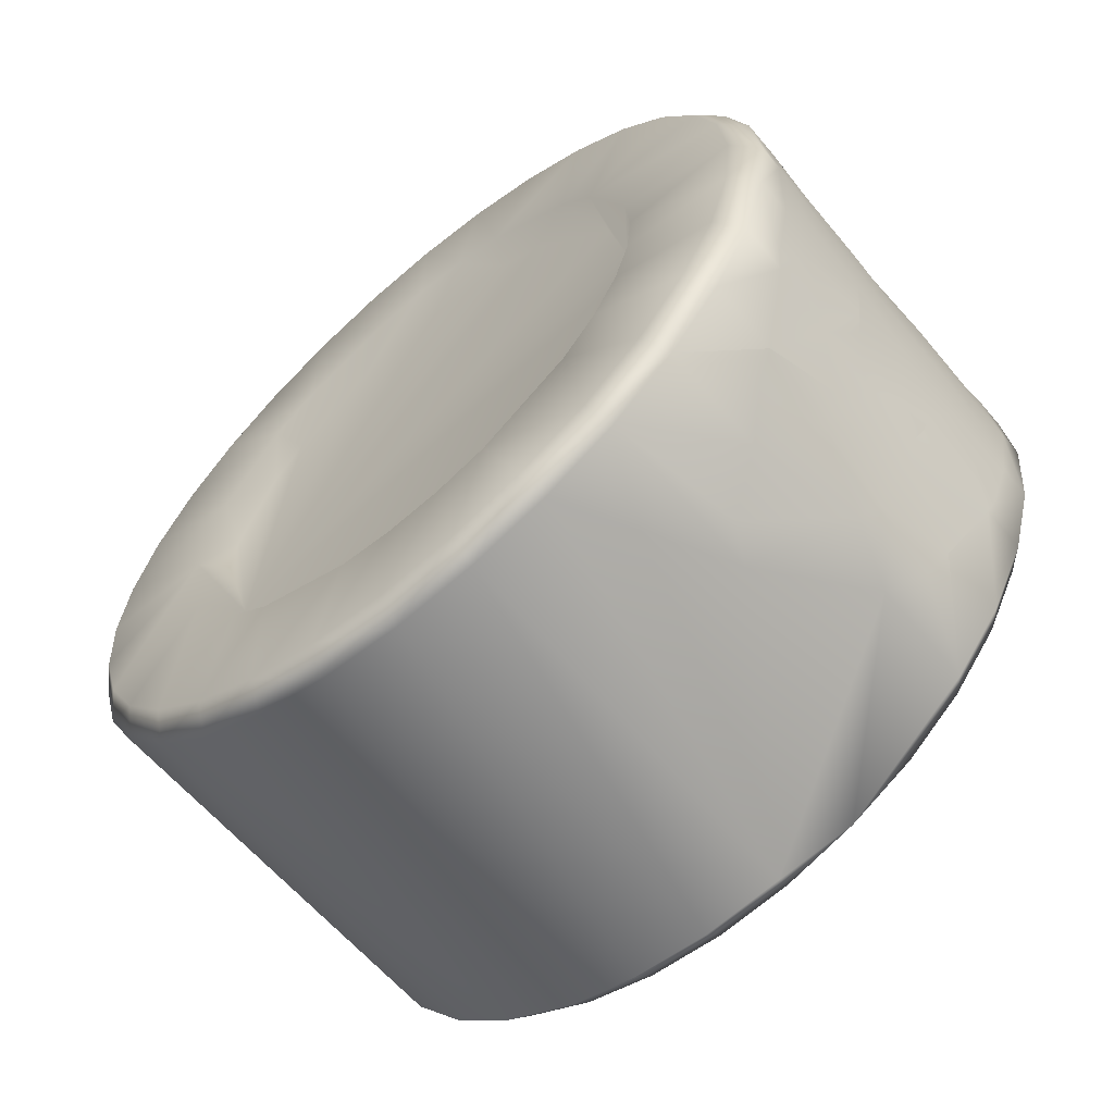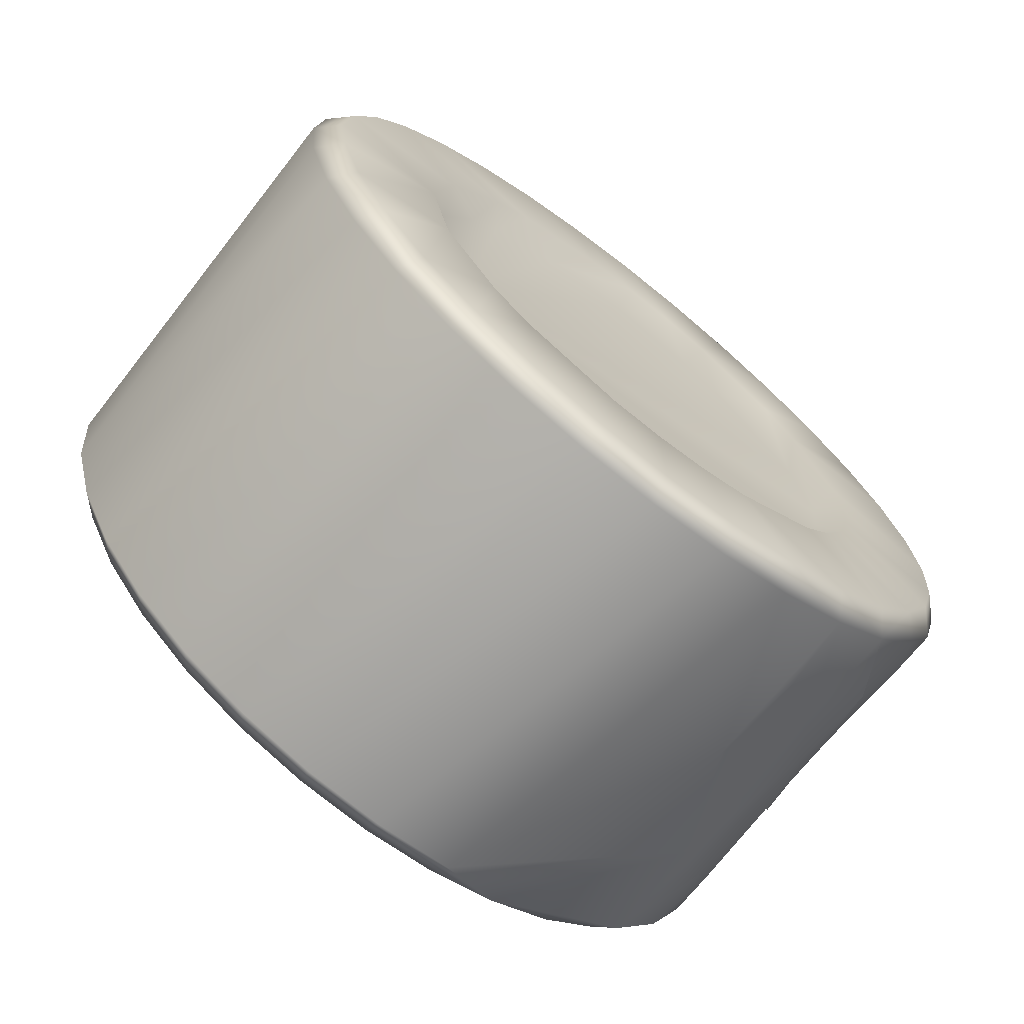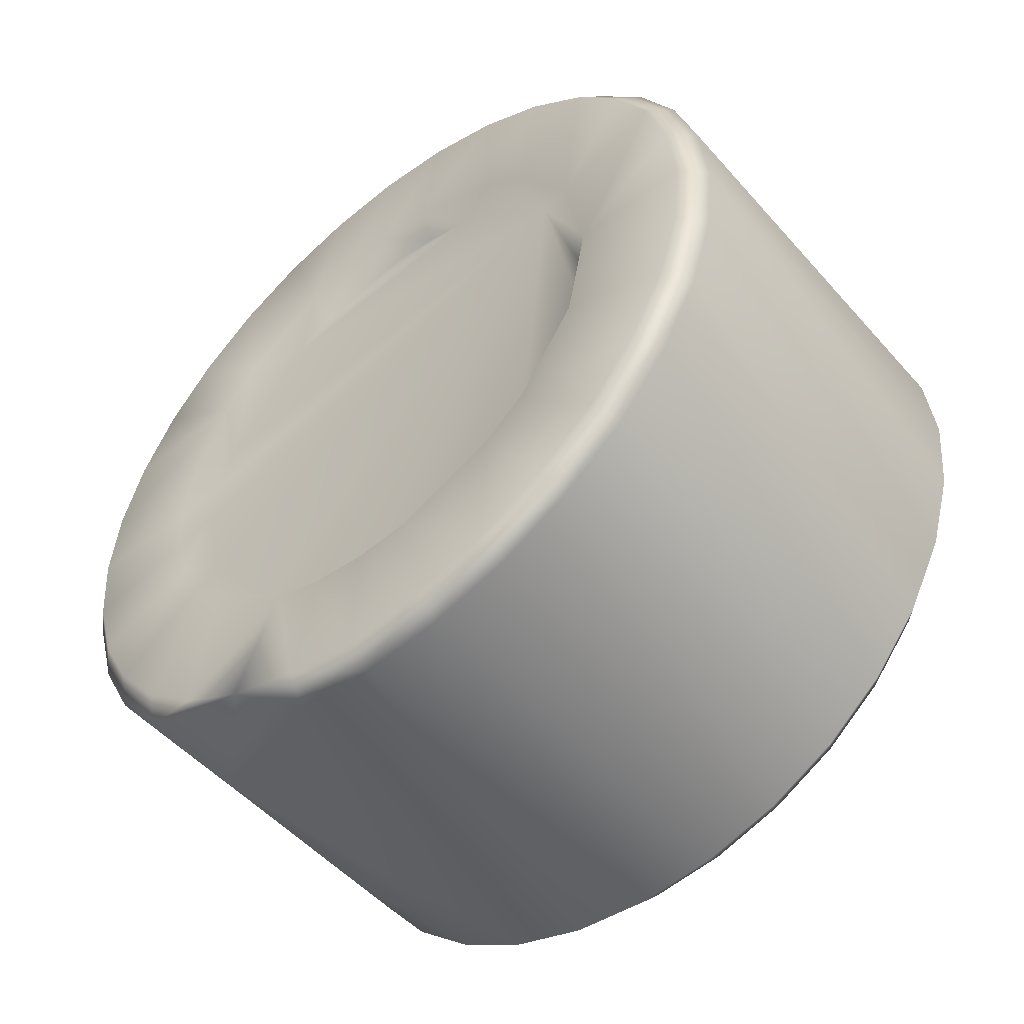
<metadata>
{"format":"obj","ext":"obj","renderer":"f3d","projection":"perspective","resolution":1024,"background":"white","views":[{"elev":-62.3,"azim":-49.8,"up":"+Y"},{"elev":-70.1,"azim":-128.2,"up":"+Y"},{"elev":-50.9,"azim":129.8,"up":"+Y"}]}
</metadata>
<code>
v 0.03938 0.09032 0.05756
v 0.03638 0.09032 0.05756
v 0.03141 0.08455 0.06333
v 0.04435 0.08455 0.06333
v 0.03141 0.06129 0.06333
v 0.04435 0.06129 0.06333
v 0.03638 0.05552 0.05756
v 0.03831 0.08156 0.0648
v 0.03839 0.08856 0.05954
v 0.04237 0.07951 0.0657
v 0.04458 0.07111 0.06668
v 0.03874 0.07919 0.0658
v 0.03689 0.07201 0.06668
v 0.033 0.07247 0.06673
v 0.03148 0.06753 0.06606
v 0.0426 0.06898 0.06632
v 0.03362 0.06465 0.065
v 0.03113 0.07065 0.06664
v 0.0388 0.06943 0.06636
v 0.03692 0.06425 0.06479
v 0.04276 0.07337 0.06673
v 0.04424 0.06677 0.06583
v 0.03887 0.07383 0.06668
v 0.04463 0.07519 0.06664
v 0.03156 0.07897 0.06586
v 0.03691 0.07708 0.06625
v 0.03875 0.0656 0.06538
v 0.03365 0.08068 0.06525
v 0.04351 0.08203 0.06466
v 0.03118 0.07474 0.06668
v 0.04428 0.07831 0.06606
v 0.0332 0.07675 0.06635
v 0.03942 0.08644 0.06178
v 0.04004 0.08539 0.06264
v 0.03588 0.08497 0.06299
v 0.04046 0.08334 0.06398
v 0.03572 0.08214 0.06462
v 0.04057 0.0806 0.06537
v 0.0353 0.08028 0.06546
v 0.03507 0.07897 0.06586
v 0.04057 0.07799 0.06616
v 0.04084 0.07564 0.06659
v 0.03507 0.07428 0.06673
v 0.04069 0.07156 0.06673
v 0.03492 0.0702 0.06659
v 0.03519 0.06785 0.06616
v 0.03541 0.06655 0.06576
v 0.0408 0.06655 0.06576
v 0.04057 0.06524 0.06537
v 0.04004 0.0637 0.06462
v 0.0353 0.0625 0.06398
v 0.03588 0.06087 0.06299
v 0.04004 0.06045 0.06264
v 0.03942 0.0594 0.06178
v 0.04596 0.06589 0.06556
v 0.04675 0.07292 0.06686
v 0.04105 0.08961 0.05843
v 0.03471 0.08961 0.05843
v 0.0298 0.07995 0.06556
v 0.03187 0.08581 0.0623
v 0.04389 0.08581 0.0623
v 0.04596 0.07995 0.06556
v 0.04389 0.06003 0.0623
v 0.0298 0.06589 0.06556
v 0.03187 0.06003 0.0623
v 0.03938 0.09032 0.05756
v 0.04803 0.09032 0.05756
v 0.04803 0.09226 0.05394
v 0.02773 0.09226 0.05394
v 0.02773 0.09032 0.05756
v 0.03639 0.09032 0.05756
v 0.03788 0.09092 0.05645
v 0.02773 0.08772 0.06073
v 0.03326 0.08772 0.06073
v 0.0425 0.08772 0.06073
v 0.04803 0.08772 0.06073
v 0.02773 0.08455 0.06333
v 0.03141 0.08455 0.06333
v 0.04435 0.08455 0.06333
v 0.04803 0.08455 0.06333
v 0.03014 0.08093 0.06527
v 0.02773 0.08093 0.06527
v 0.04562 0.08093 0.06527
v 0.04803 0.08093 0.06527
v 0.02773 0.077 0.06646
v 0.02946 0.077 0.06646
v 0.0463 0.077 0.06646
v 0.04803 0.077 0.06646
v 0.02901 0.07292 0.06686
v 0.02773 0.07292 0.06686
v 0.04803 0.07292 0.06686
v 0.02773 0.06884 0.06646
v 0.02946 0.06884 0.06646
v 0.0463 0.06884 0.06646
v 0.04803 0.06884 0.06646
v 0.02773 0.06491 0.06527
v 0.03014 0.06491 0.06527
v 0.04562 0.06491 0.06527
v 0.04803 0.06491 0.06527
v 0.02773 0.06129 0.06333
v 0.04803 0.06129 0.06333
v 0.03141 0.06129 0.06333
v 0.02773 0.05812 0.06073
v 0.03326 0.05812 0.06073
v 0.04803 0.05812 0.06073
v 0.04435 0.06129 0.06333
v 0.0425 0.05812 0.06073
v 0.02773 0.05552 0.05756
v 0.03471 0.05623 0.05843
v 0.02773 0.05358 0.05394
v 0.0266 0.07678 0.06535
v 0.0266 0.0805 0.06422
v 0.0266 0.07292 0.06573
v 0.0266 0.06906 0.06535
v 0.0266 0.06534 0.06422
v 0.0266 0.06192 0.06239
v 0.0266 0.05892 0.05993
v 0.0266 0.05646 0.05693
v 0.0266 0.05463 0.05351
v 0.02773 0.05239 0.05001
v 0.0266 0.0535 0.04979
v 0.02773 0.05199 0.04593
v 0.0266 0.05312 0.04593
v 0.0266 0.0535 0.04207
v 0.02773 0.05239 0.04185
v 0.0266 0.05463 0.03835
v 0.02773 0.05358 0.03792
v 0.02773 0.05552 0.0343
v 0.0266 0.05646 0.03493
v 0.02773 0.05812 0.03113
v 0.0266 0.05892 0.03193
v 0.0266 0.06192 0.02947
v 0.02773 0.06129 0.02853
v 0.02773 0.06491 0.02659
v 0.0266 0.06534 0.02764
v 0.0266 0.06906 0.02651
v 0.02773 0.06884 0.0254
v 0.0266 0.07292 0.02613
v 0.02773 0.07292 0.025
v 0.0266 0.07678 0.02651
v 0.02773 0.077 0.0254
v 0.02773 0.08093 0.02659
v 0.0266 0.0805 0.02764
v 0.0266 0.08392 0.02947
v 0.02773 0.08455 0.02853
v 0.02773 0.08772 0.03113
v 0.0266 0.08692 0.03193
v 0.0266 0.08938 0.03493
v 0.02773 0.09032 0.0343
v 0.0266 0.09121 0.03835
v 0.02773 0.09226 0.03792
v 0.02773 0.09345 0.04185
v 0.0266 0.09234 0.04207
v 0.02773 0.09385 0.04593
v 0.0266 0.09272 0.04593
v 0.0266 0.09234 0.04979
v 0.02773 0.09345 0.05001
v 0.0266 0.09121 0.05351
v 0.0266 0.08938 0.05693
v 0.0266 0.08692 0.05993
v 0.0266 0.08392 0.06239
v 0.0266 0.08283 0.05584
v 0.02773 0.08363 0.05309
v 0.02773 0.07785 0.05783
v 0.0266 0.08071 0.05758
v 0.0266 0.08587 0.05129
v 0.02773 0.08482 0.05086
v 0.0266 0.08666 0.04866
v 0.02773 0.0858 0.04593
v 0.0266 0.08693 0.04593
v 0.02773 0.08482 0.041
v 0.0266 0.08666 0.0432
v 0.0266 0.08457 0.03814
v 0.02773 0.08203 0.03682
v 0.0266 0.08283 0.03602
v 0.02773 0.08008 0.03522
v 0.0266 0.07828 0.03298
v 0.02773 0.07543 0.0333
v 0.0266 0.07292 0.03192
v 0.02773 0.07292 0.03305
v 0.02773 0.06577 0.03522
v 0.0266 0.06756 0.03298
v 0.0266 0.06301 0.03602
v 0.0266 0.06127 0.03814
v 0.02773 0.06102 0.041
v 0.0266 0.05918 0.0432
v 0.02773 0.06029 0.04342
v 0.0266 0.05891 0.04593
v 0.02773 0.06004 0.04593
v 0.02773 0.06029 0.04844
v 0.0266 0.05918 0.04866
v 0.02773 0.06102 0.05086
v 0.0266 0.05998 0.05129
v 0.02773 0.06221 0.05309
v 0.0266 0.06301 0.05584
v 0.02773 0.06799 0.05783
v 0.0266 0.06514 0.05758
v 0.0266 0.06756 0.05888
v 0.02773 0.07041 0.05856
v 0.0266 0.07019 0.05967
v 0.0266 0.07292 0.05994
v 0.02773 0.07292 0.05881
v 0.0266 0.07565 0.05967
v 0.04916 0.07678 0.06535
v 0.04916 0.0805 0.06422
v 0.04803 0.07543 0.05856
v 0.04803 0.07785 0.05783
v 0.04916 0.08071 0.05758
v 0.04916 0.07565 0.05967
v 0.04916 0.07292 0.05994
v 0.04803 0.07292 0.05881
v 0.04916 0.07019 0.05967
v 0.04916 0.06756 0.05888
v 0.04803 0.06799 0.05783
v 0.04916 0.06514 0.05758
v 0.04916 0.06301 0.05584
v 0.04803 0.06221 0.05309
v 0.04916 0.05998 0.05129
v 0.04803 0.06102 0.05086
v 0.04916 0.05918 0.04866
v 0.04803 0.06004 0.04593
v 0.04916 0.05891 0.04593
v 0.04803 0.06102 0.041
v 0.04916 0.05918 0.0432
v 0.04916 0.06127 0.03814
v 0.04803 0.06381 0.03682
v 0.04916 0.06301 0.03602
v 0.04803 0.06577 0.03522
v 0.04916 0.06756 0.03298
v 0.04803 0.07041 0.0333
v 0.04916 0.07292 0.03192
v 0.04803 0.07292 0.03305
v 0.04803 0.08008 0.03522
v 0.04916 0.07828 0.03298
v 0.04916 0.08283 0.03602
v 0.04916 0.08457 0.03814
v 0.04803 0.08482 0.041
v 0.04916 0.08666 0.0432
v 0.04803 0.08555 0.04342
v 0.04916 0.08693 0.04593
v 0.04803 0.0858 0.04593
v 0.04803 0.08555 0.04844
v 0.04916 0.08666 0.04866
v 0.04803 0.08482 0.05086
v 0.04916 0.08587 0.05129
v 0.04803 0.08363 0.05309
v 0.04916 0.08283 0.05584
v 0.04916 0.08392 0.06239
v 0.04916 0.08692 0.05993
v 0.04916 0.08938 0.05693
v 0.04916 0.09121 0.05351
v 0.04803 0.09345 0.05001
v 0.04916 0.09234 0.04979
v 0.04803 0.09385 0.04593
v 0.04916 0.09272 0.04593
v 0.04916 0.09234 0.04207
v 0.04803 0.09345 0.04185
v 0.04916 0.09121 0.03835
v 0.04803 0.09226 0.03792
v 0.04803 0.09032 0.0343
v 0.04916 0.08938 0.03493
v 0.04803 0.08772 0.03113
v 0.04916 0.08692 0.03193
v 0.04916 0.08392 0.02947
v 0.04803 0.08455 0.02853
v 0.04803 0.08093 0.02659
v 0.04916 0.0805 0.02764
v 0.04916 0.07678 0.02651
v 0.04803 0.077 0.0254
v 0.04803 0.07292 0.025
v 0.04916 0.07292 0.02613
v 0.04916 0.06906 0.02651
v 0.04803 0.06884 0.0254
v 0.04803 0.06491 0.02659
v 0.04916 0.06534 0.02764
v 0.04916 0.06192 0.02947
v 0.04803 0.06129 0.02853
v 0.04803 0.05812 0.03113
v 0.04916 0.05892 0.03193
v 0.04916 0.05646 0.03493
v 0.04803 0.05552 0.0343
v 0.04916 0.05463 0.03835
v 0.04803 0.05358 0.03792
v 0.04803 0.05239 0.04185
v 0.04916 0.0535 0.04207
v 0.04803 0.05199 0.04593
v 0.04916 0.05312 0.04593
v 0.04916 0.0535 0.04979
v 0.04803 0.05239 0.05001
v 0.04916 0.05463 0.05351
v 0.04916 0.05646 0.05693
v 0.04916 0.05892 0.05993
v 0.04916 0.06192 0.06239
v 0.04916 0.06534 0.06422
v 0.04916 0.06906 0.06535
v 0.04916 0.07292 0.06573
f 291 105 290
f 105 107 290
f 107 289 290
f 107 7 289
f 107 54 7
f 54 109 7
f 54 104 109
f 7 110 289
f 1 67 68
f 2 71 69
f 3 78 73
f 4 80 76
f 5 100 103
f 6 106 105
f 7 108 110
f 39 8 37
f 33 36 34
f 74 60 35
f 57 9 75
f 89 18 14
f 26 32 43
f 44 13 19
f 98 22 48
f 37 35 78
f 4 79 29
f 48 19 27
f 55 94 22
f 46 45 15
f 18 45 14
f 11 21 44
f 47 20 27
f 98 50 106
f 22 94 16
f 54 52 104
f 20 52 50
f 43 32 30
f 32 86 30
f 30 89 14
f 64 97 15
f 48 27 49
f 40 26 39
f 29 83 4
f 11 56 21
f 44 21 23
f 24 21 56
f 87 31 24
f 42 31 41
f 19 16 44
f 81 78 3
f 25 40 28
f 33 9 35
f 32 26 40
f 48 49 50
f 98 55 22
f 43 13 23
f 26 42 41
f 38 29 36
f 13 43 14
f 25 28 81
f 56 11 94
f 24 56 87
f 38 36 8
f 21 24 42
f 12 39 26
f 9 66 71
f 36 29 79
f 79 34 36
f 10 83 29
f 74 35 9
f 15 45 18
f 71 58 9
f 12 26 41
f 40 39 28
f 32 40 25
f 16 94 11
f 31 87 62
f 86 89 30
f 83 10 31
f 32 25 86
f 19 45 47
f 43 23 26
f 41 38 12
f 5 17 97
f 38 10 29
f 8 39 12
f 42 23 21
f 45 13 14
f 20 51 52
f 52 65 104
f 42 26 23
f 5 51 17
f 98 48 50
f 17 51 20
f 15 93 64
f 83 31 62
f 49 27 50
f 93 18 89
f 53 63 106
f 53 107 63
f 54 107 53
f 93 15 18
f 102 52 51
f 22 16 48
f 51 5 102
f 44 23 13
f 75 9 33
f 60 78 35
f 33 35 36
f 66 9 57
f 81 59 25
f 66 57 1
f 34 61 75
f 28 37 78
f 10 41 31
f 37 8 35
f 37 28 39
f 8 12 38
f 16 11 44
f 35 8 36
f 43 30 14
f 28 78 81
f 46 47 45
f 86 25 59
f 17 46 15
f 45 19 13
f 47 17 20
f 31 42 24
f 46 17 47
f 106 6 98
f 48 16 19
f 50 52 53
f 97 17 15
f 52 54 53
f 50 53 106
f 71 2 58
f 38 41 10
f 66 72 71
f 50 27 20
f 102 65 52
f 61 34 79
f 74 9 58
f 33 34 75
f 19 47 27
f 152 257 151
f 259 151 257
f 151 259 149
f 260 149 259
f 149 260 146
f 262 146 260
f 146 262 145
f 265 145 262
f 145 265 142
f 266 142 265
f 142 266 141
f 269 141 266
f 141 269 139
f 270 139 269
f 139 270 137
f 273 137 270
f 137 273 134
f 274 134 273
f 134 274 133
f 277 133 274
f 133 277 130
f 278 130 277
f 130 278 128
f 281 128 278
f 128 281 127
f 283 127 281
f 127 283 125
f 284 125 283
f 125 284 122
f 286 122 284
f 122 286 120
f 289 120 286
f 120 289 110
f 69 68 157
f 252 157 68
f 157 252 154
f 254 154 252
f 154 254 152
f 257 152 254
f 239 241 237
f 242 237 241
f 244 237 242
f 246 237 244
f 233 237 246
f 207 233 246
f 206 233 207
f 211 233 206
f 214 233 211
f 217 233 214
f 219 233 217
f 221 233 219
f 223 233 221
f 226 233 223
f 228 233 226
f 230 233 228
f 232 233 230
f 238 236 258
f 261 258 236
f 235 261 236
f 263 261 235
f 234 263 235
f 264 263 234
f 267 264 234
f 231 267 234
f 268 267 231
f 271 268 231
f 272 271 231
f 229 272 231
f 275 272 229
f 276 275 229
f 227 276 229
f 279 276 227
f 225 279 227
f 280 279 225
f 282 280 225
f 224 282 225
f 256 238 258
f 240 238 256
f 255 240 256
f 243 240 255
f 253 243 255
f 245 243 253
f 285 282 224
f 222 285 224
f 287 285 222
f 220 287 222
f 288 287 220
f 218 288 220
f 251 245 253
f 250 245 251
f 247 245 250
f 249 247 250
f 208 247 249
f 290 288 218
f 291 290 218
f 216 291 218
f 292 291 216
f 215 292 216
f 293 292 215
f 213 293 215
f 294 293 213
f 212 294 213
f 295 294 212
f 210 295 212
f 296 295 210
f 209 296 210
f 204 296 209
f 208 204 209
f 248 208 249
f 205 208 248
f 205 204 208
f 187 189 185
f 190 185 189
f 192 185 190
f 194 185 192
f 181 185 194
f 196 181 194
f 199 181 196
f 202 181 199
f 164 181 202
f 163 181 164
f 167 181 163
f 169 181 167
f 171 181 169
f 174 181 171
f 176 181 174
f 178 181 176
f 180 181 178
f 184 126 186
f 129 126 184
f 183 129 184
f 131 129 183
f 182 131 183
f 132 131 182
f 135 132 182
f 179 135 182
f 136 135 179
f 138 136 179
f 140 138 179
f 177 140 179
f 143 140 177
f 144 143 177
f 175 144 177
f 147 144 175
f 173 147 175
f 148 147 173
f 150 148 173
f 172 150 173
f 124 186 126
f 188 186 124
f 123 188 124
f 191 188 123
f 121 191 123
f 193 191 121
f 153 150 172
f 170 153 172
f 155 153 170
f 168 155 170
f 156 155 168
f 166 156 168
f 119 193 121
f 118 193 119
f 195 193 118
f 117 195 118
f 197 195 117
f 158 156 166
f 159 158 166
f 162 159 166
f 160 159 162
f 165 160 162
f 116 197 117
f 198 197 116
f 115 198 116
f 200 198 115
f 114 200 115
f 201 200 114
f 113 201 114
f 203 201 113
f 111 203 113
f 165 203 111
f 161 160 165
f 112 161 165
f 112 165 111
f 88 91 204
f 296 204 91
f 91 95 295
f 296 91 295
f 295 99 294
f 95 99 295
f 294 99 293
f 101 293 99
f 293 105 292
f 101 105 293
f 292 105 291
f 290 289 288
f 288 286 287
f 289 286 288
f 287 286 285
f 284 285 286
f 285 284 282
f 283 282 284
f 282 281 280
f 283 281 282
f 280 278 279
f 281 278 280
f 279 278 276
f 277 276 278
f 276 274 275
f 277 274 276
f 275 274 272
f 273 272 274
f 272 270 271
f 273 270 272
f 271 270 268
f 269 268 270
f 268 266 267
f 269 266 268
f 267 266 264
f 265 264 266
f 264 262 263
f 265 262 264
f 263 262 261
f 260 261 262
f 261 260 258
f 259 258 260
f 258 257 256
f 259 257 258
f 256 254 255
f 257 254 256
f 255 254 253
f 252 253 254
f 253 252 251
f 68 251 252
f 251 67 250
f 68 67 251
f 250 76 249
f 67 76 250
f 249 76 248
f 80 248 76
f 248 84 205
f 80 84 248
f 208 207 247
f 246 247 207
f 247 246 245
f 246 244 245
f 245 244 243
f 242 243 244
f 243 242 240
f 241 240 242
f 240 239 238
f 241 239 240
f 238 237 236
f 239 237 238
f 236 233 235
f 237 233 236
f 235 233 234
f 234 233 231
f 233 232 231
f 230 231 232
f 231 230 229
f 228 229 230
f 229 228 227
f 226 227 228
f 227 226 225
f 226 223 225
f 225 223 224
f 224 223 222
f 221 222 223
f 222 221 220
f 220 219 218
f 221 219 220
f 217 218 219
f 218 217 216
f 216 214 215
f 217 214 216
f 215 214 213
f 213 211 212
f 214 211 213
f 212 211 210
f 210 206 209
f 211 206 210
f 209 206 208
f 207 208 206
f 205 84 204
f 88 204 84
f 165 202 203
f 164 202 165
f 203 202 201
f 202 199 201
f 200 201 199
f 200 199 198
f 196 198 199
f 198 196 197
f 197 196 195
f 194 195 196
f 195 194 193
f 194 192 193
f 193 192 191
f 190 191 192
f 191 190 188
f 189 188 190
f 188 187 186
f 189 187 188
f 186 185 184
f 187 185 186
f 184 181 183
f 185 181 184
f 183 181 182
f 182 181 179
f 181 180 179
f 180 178 179
f 179 178 177
f 176 177 178
f 177 176 175
f 174 175 176
f 175 174 173
f 174 171 173
f 173 171 172
f 172 171 170
f 169 170 171
f 170 169 168
f 168 167 166
f 169 167 168
f 163 166 167
f 166 163 162
f 162 164 165
f 163 164 162
f 112 82 161
f 77 161 82
f 161 73 160
f 77 73 161
f 160 73 159
f 70 159 73
f 159 70 158
f 69 158 70
f 158 157 156
f 69 157 158
f 156 154 155
f 157 154 156
f 155 154 153
f 152 153 154
f 153 152 150
f 151 150 152
f 150 149 148
f 151 149 150
f 148 146 147
f 149 146 148
f 147 146 144
f 145 144 146
f 144 142 143
f 145 142 144
f 143 142 140
f 141 140 142
f 141 139 140
f 138 140 139
f 139 137 136
f 138 139 136
f 136 134 135
f 137 134 136
f 135 134 132
f 133 132 134
f 132 130 131
f 133 130 132
f 131 130 129
f 128 129 130
f 129 128 126
f 127 126 128
f 126 125 124
f 127 125 126
f 124 122 123
f 125 122 124
f 123 122 121
f 120 121 122
f 121 120 119
f 110 119 120
f 119 108 118
f 110 108 119
f 118 103 117
f 108 103 118
f 117 103 116
f 100 116 103
f 116 96 115
f 100 96 116
f 115 96 114
f 92 114 96
f 114 90 113
f 92 90 114
f 113 90 111
f 85 111 90
f 111 82 112
f 85 82 111
f 109 108 7
f 104 108 109
f 103 108 104
f 63 105 106
f 107 105 63
f 101 6 105
f 65 103 104
f 102 103 65
f 5 103 102
f 98 101 99
f 6 101 98
f 97 100 5
f 96 100 97
f 55 99 95
f 98 99 55
f 94 55 95
f 64 96 97
f 92 96 64
f 93 92 64
f 56 95 91
f 94 95 56
f 89 92 93
f 90 92 89
f 91 88 56
f 87 56 88
f 89 85 90
f 86 85 89
f 62 84 83
f 88 84 62
f 87 88 62
f 59 82 85
f 81 82 59
f 86 59 85
f 84 80 83
f 4 83 80
f 81 77 82
f 3 77 81
f 61 76 75
f 79 76 61
f 4 76 79
f 60 73 78
f 74 73 60
f 77 3 73
f 57 67 1
f 75 67 57
f 76 67 75
f 2 70 58
f 74 58 70
f 73 74 70
f 72 69 71
f 68 69 72
f 66 68 72
f 70 2 69
f 1 68 66

</code>
